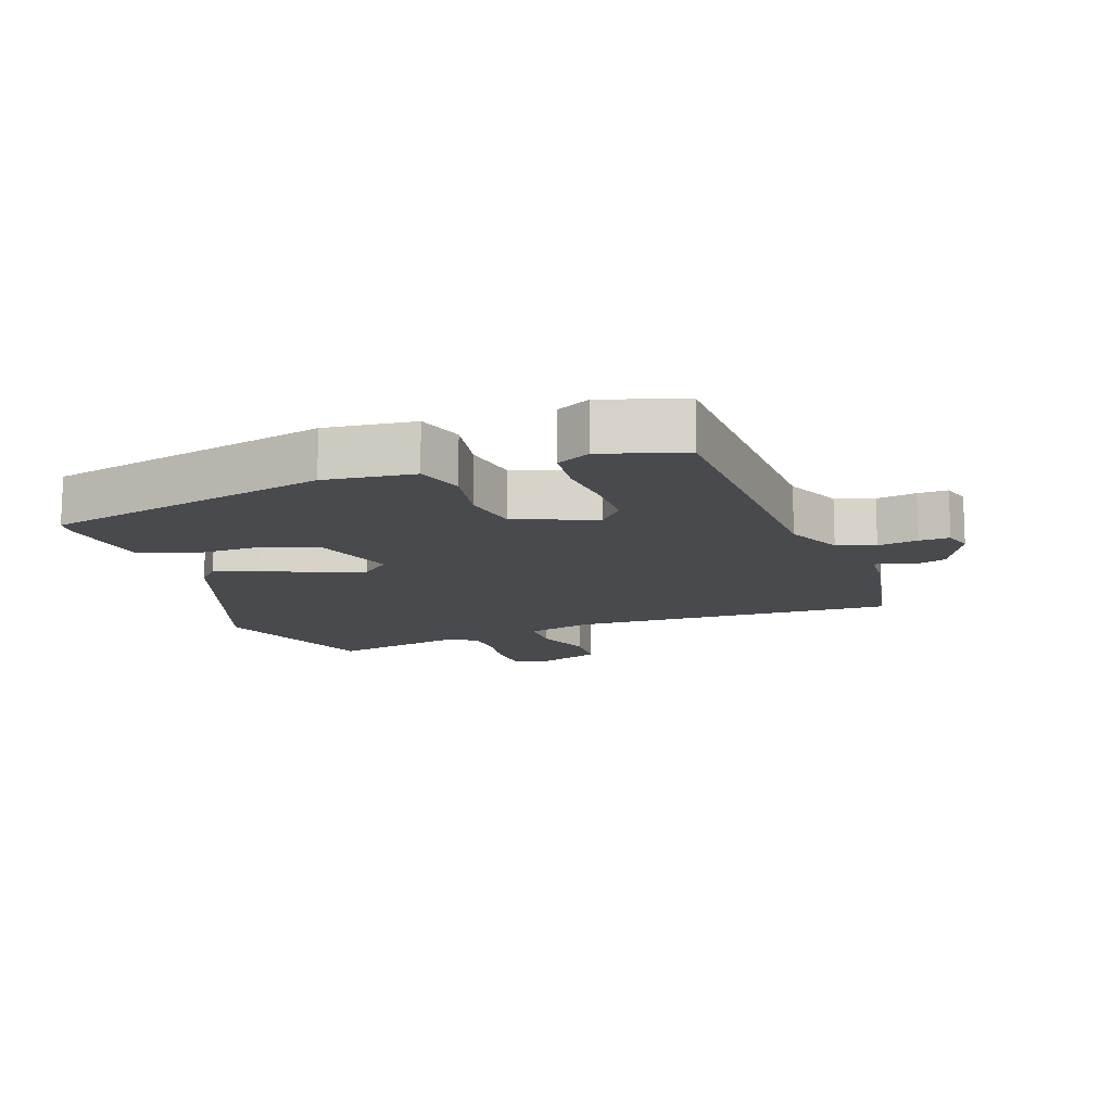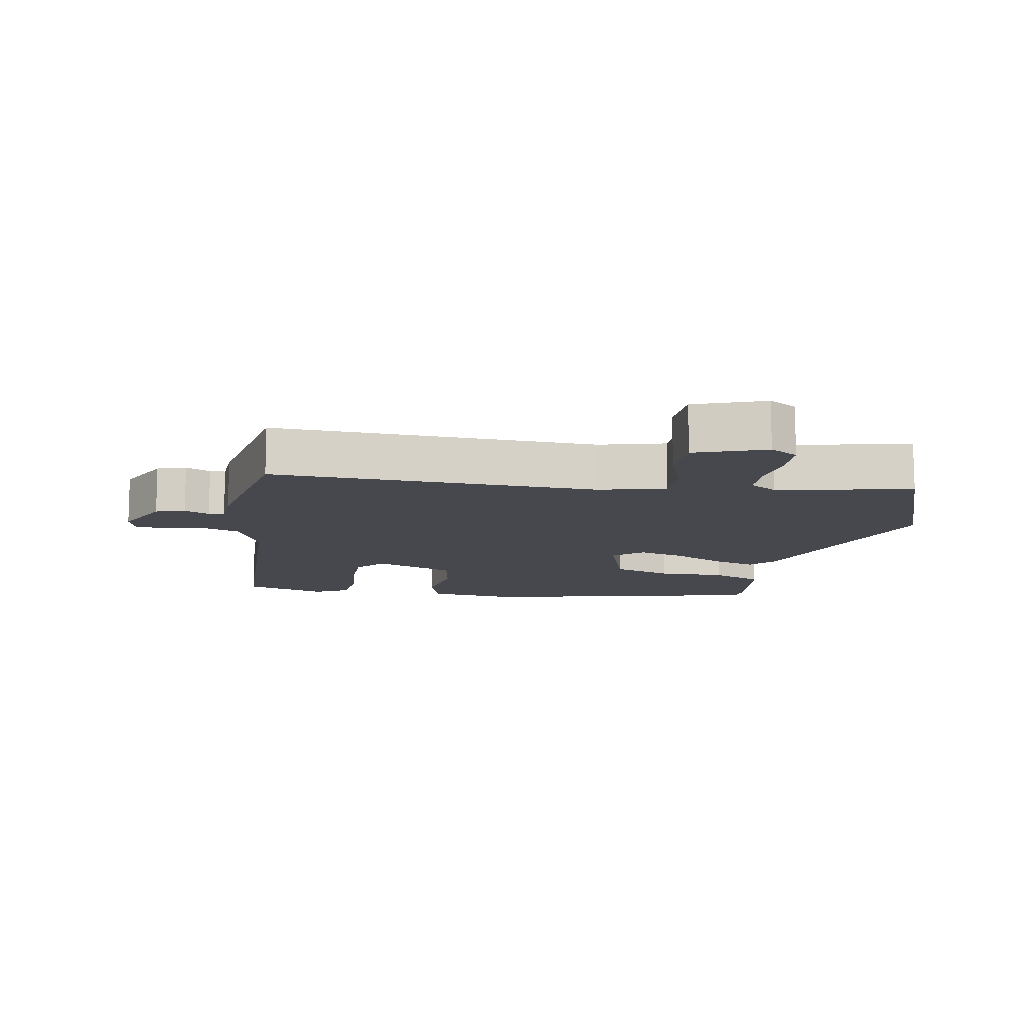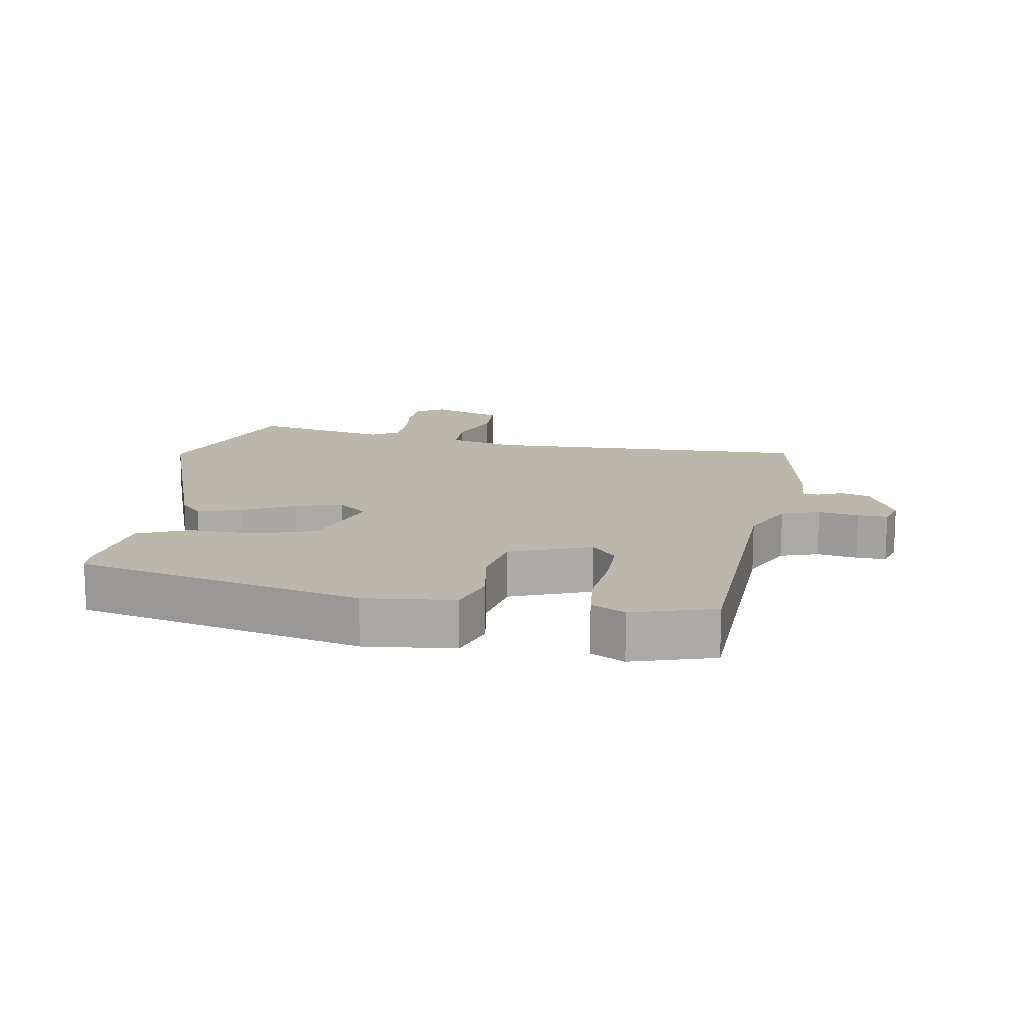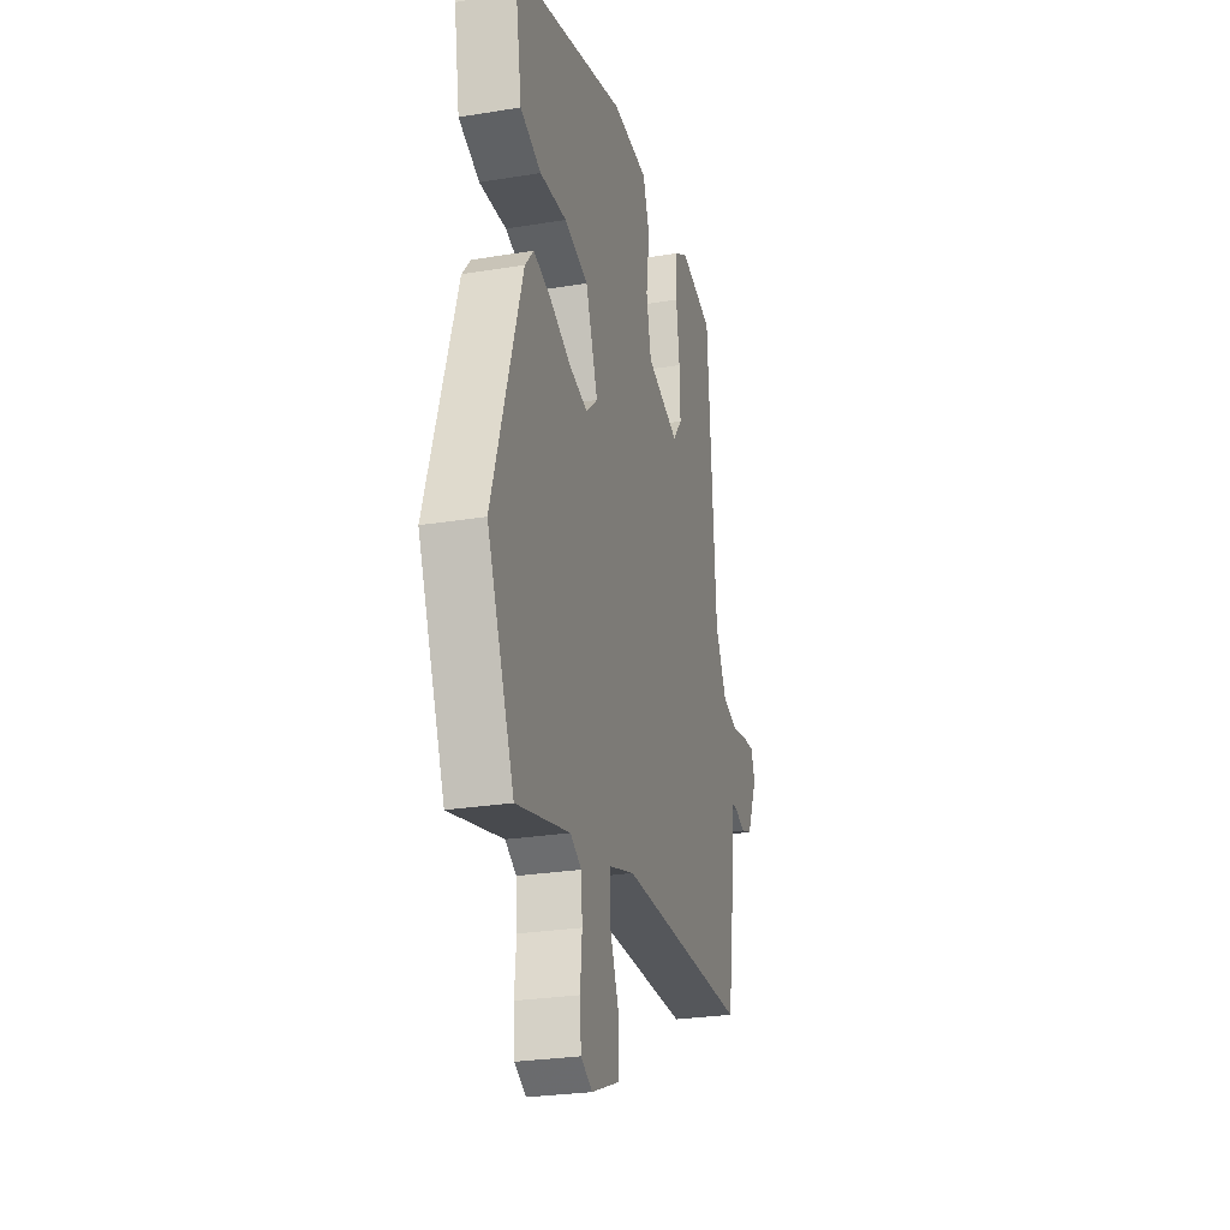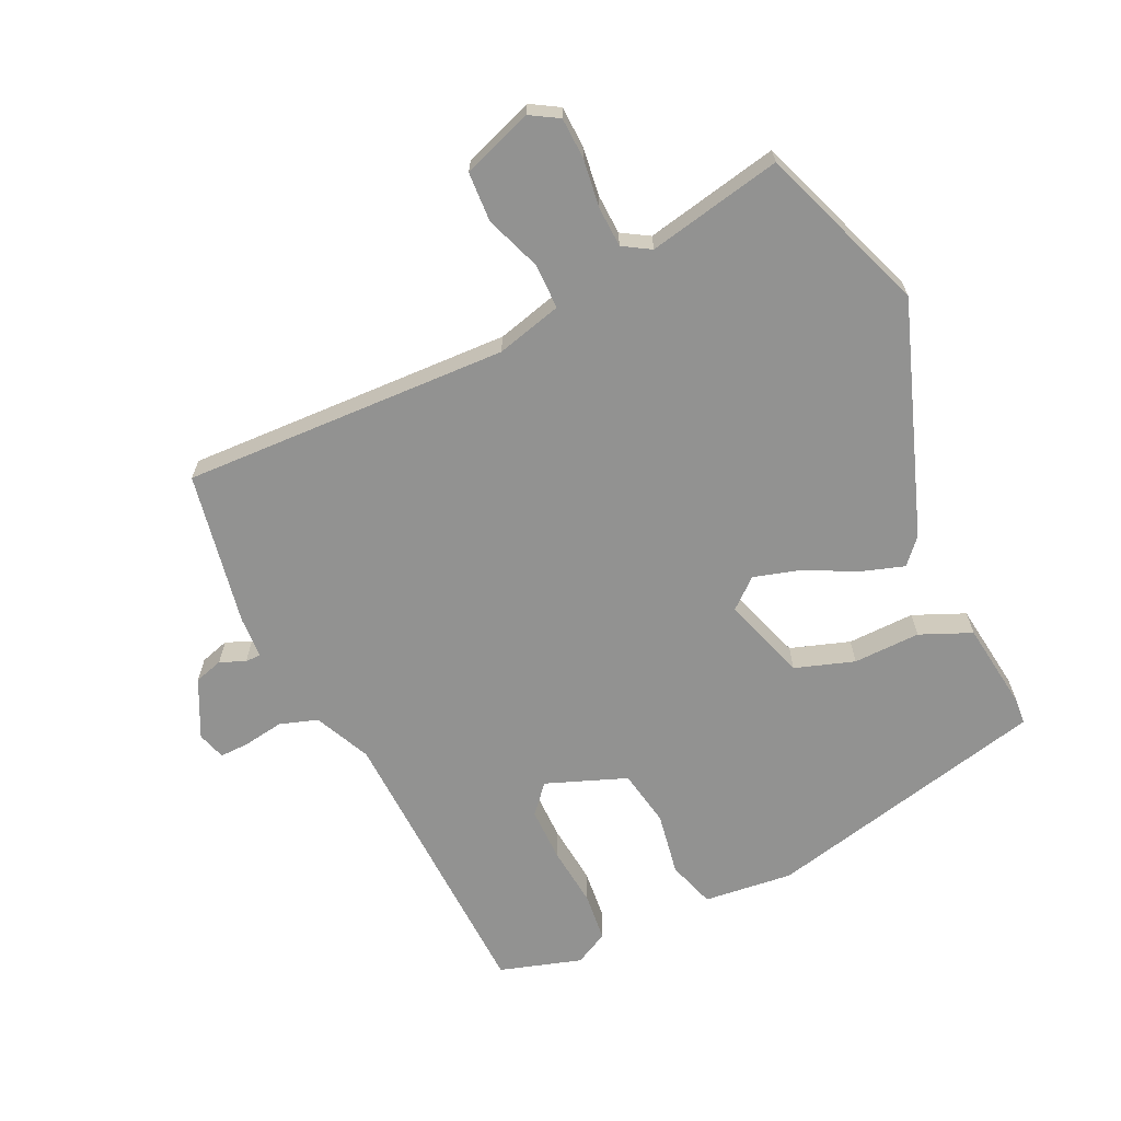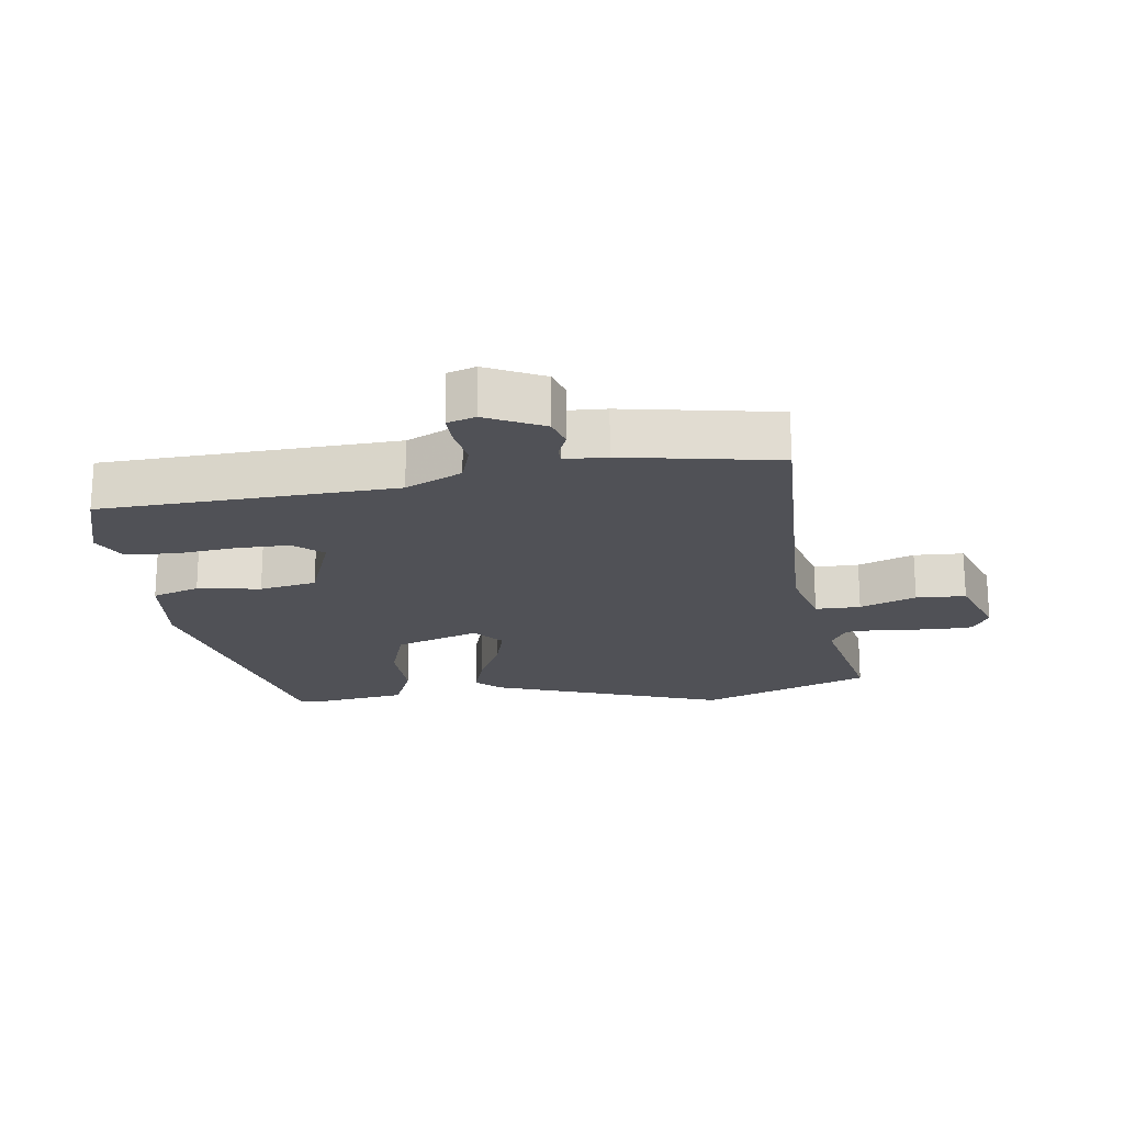
<metadata>
{"format":"obj","ext":"obj","renderer":"f3d","projection":"perspective","resolution":1024,"background":"white","views":[{"elev":-13.3,"azim":17.0,"up":"+Y"},{"elev":-11.8,"azim":167.8,"up":"+Y"},{"elev":14.4,"azim":7.7,"up":"+Y"},{"elev":-26.4,"azim":-75.5,"up":"+Z"},{"elev":-66.2,"azim":-156.9,"up":"+Y"},{"elev":-20.4,"azim":96.0,"up":"+Y"}]}
</metadata>
<code>
v -0.466 0.07 -0.582
v -0.571 0.07 -0.325
v -0.458 0.07 0.035
v -0.425 0.07 0.074
v -0.358 0.07 0.055
v -0.277 0.07 0.018
v -0.205 0.07 0
v -0.161 0.07 0.04
v -0.208 0.07 0.168
v -0.3 0.07 0.195
v -0.403 0.07 0.189
v -0.483 0.07 0.22
v -0.506 0.07 0.357
v -0.504 0.07 0.396
v -0.07 0.07 0.513
v 0.068 0.07 0.503
v 0.094 0.07 0.431
v 0.081 0.07 0.334
v 0.1 0.07 0.247
v 0.225 0.07 0.204
v 0.261 0.07 0.249
v 0.258 0.07 0.332
v 0.245 0.07 0.425
v 0.25 0.07 0.501
v 0.301 0.07 0.53
v 0.428 0.07 0.496
v 0.461 0.07 0.047
v 0.504 0.07 -0.038
v 0.563 0.07 -0.055
v 0.624 0.07 -0.043
v 0.67 0.07 -0.04
v 0.685 0.07 -0.083
v 0.645 0.07 -0.173
v 0.601 0.07 -0.188
v 0.562 0.07 -0.173
v 0.538 0.07 -0.174
v 0.537 0.07 -0.239
v 0.502 0.07 -0.477
v 0 0.07 -0.477
v -0.1 0.07 -0.507
v -0.098 0.07 -0.576
v -0.063 0.07 -0.661
v -0.064 0.07 -0.737
v -0.171 0.07 -0.78
v -0.215 0.07 -0.756
v -0.22 0.07 -0.693
v -0.213 0.07 -0.618
v -0.218 0.07 -0.556
v -0.261 0.07 -0.532
v -0.466 0 -0.582
v -0.571 0 -0.325
v -0.458 0 0.035
v -0.425 0 0.074
v -0.358 0 0.055
v -0.277 0 0.018
v -0.205 0 0
v -0.161 0 0.04
v -0.208 0 0.168
v -0.3 0 0.195
v -0.403 0 0.189
v -0.483 0 0.22
v -0.506 0 0.357
v -0.504 0 0.396
v -0.07 0 0.513
v 0.068 0 0.503
v 0.094 0 0.431
v 0.081 0 0.334
v 0.1 0 0.247
v 0.225 0 0.204
v 0.261 0 0.249
v 0.258 0 0.332
v 0.245 0 0.425
v 0.25 0 0.501
v 0.301 0 0.53
v 0.428 0 0.496
v 0.461 0 0.047
v 0.504 0 -0.038
v 0.563 0 -0.055
v 0.624 0 -0.043
v 0.67 0 -0.04
v 0.685 0 -0.083
v 0.645 0 -0.173
v 0.601 0 -0.188
v 0.562 0 -0.173
v 0.538 0 -0.174
v 0.537 0 -0.239
v 0.502 0 -0.477
v 0 0 -0.477
v -0.1 0 -0.507
v -0.098 0 -0.576
v -0.063 0 -0.661
v -0.064 0 -0.737
v -0.171 0 -0.78
v -0.215 0 -0.756
v -0.22 0 -0.693
v -0.213 0 -0.618
v -0.218 0 -0.556
v -0.261 0 -0.532
f 45 46 47
f 44 45 47
f 43 44 47
f 42 43 47
f 41 42 47
f 40 41 47 48
f 36 37 38 39
f 36 39 40
f 33 34 35
f 32 33 35
f 31 32 35
f 30 31 35
f 29 30 35
f 28 29 35 36
f 40 48 49
f 36 40 49
f 28 36 49
f 27 28 49
f 25 26 27
f 24 25 27
f 23 24 27
f 22 23 27
f 16 17 18
f 15 16 18
f 14 15 18
f 13 14 18
f 12 13 18
f 11 12 18
f 10 11 18
f 9 10 18 19
f 8 9 19 20
f 4 5 6
f 3 4 6
f 2 3 6
f 1 2 6
f 49 1 6
f 49 6 7
f 7 8 20
f 49 7 20
f 27 49 20
f 21 22 27
f 20 21 27
f 96 95 94
f 96 94 93
f 96 93 92
f 96 92 91
f 96 91 90
f 97 96 90 89
f 88 87 86 85
f 89 88 85
f 84 83 82
f 84 82 81
f 84 81 80
f 84 80 79
f 84 79 78
f 85 84 78 77
f 98 97 89
f 98 89 85
f 98 85 77
f 98 77 76
f 76 75 74
f 76 74 73
f 76 73 72
f 76 72 71
f 67 66 65
f 67 65 64
f 67 64 63
f 67 63 62
f 67 62 61
f 67 61 60
f 67 60 59
f 68 67 59 58
f 69 68 58 57
f 55 54 53
f 55 53 52
f 55 52 51
f 55 51 50
f 55 50 98
f 56 55 98
f 69 57 56
f 69 56 98
f 69 98 76
f 76 71 70
f 76 70 69
f 1 50 51 2
f 2 51 52 3
f 3 52 53 4
f 4 53 54 5
f 5 54 55 6
f 6 55 56 7
f 7 56 57 8
f 8 57 58 9
f 9 58 59 10
f 10 59 60 11
f 11 60 61 12
f 12 61 62 13
f 13 62 63 14
f 14 63 64 15
f 15 64 65 16
f 16 65 66 17
f 17 66 67 18
f 18 67 68 19
f 19 68 69 20
f 20 69 70 21
f 21 70 71 22
f 22 71 72 23
f 23 72 73 24
f 24 73 74 25
f 25 74 75 26
f 26 75 76 27
f 27 76 77 28
f 28 77 78 29
f 29 78 79 30
f 30 79 80 31
f 31 80 81 32
f 32 81 82 33
f 33 82 83 34
f 34 83 84 35
f 35 84 85 36
f 36 85 86 37
f 37 86 87 38
f 38 87 88 39
f 39 88 89 40
f 40 89 90 41
f 41 90 91 42
f 42 91 92 43
f 43 92 93 44
f 44 93 94 45
f 45 94 95 46
f 46 95 96 47
f 47 96 97 48
f 48 97 98 49
f 49 98 50 1

</code>
